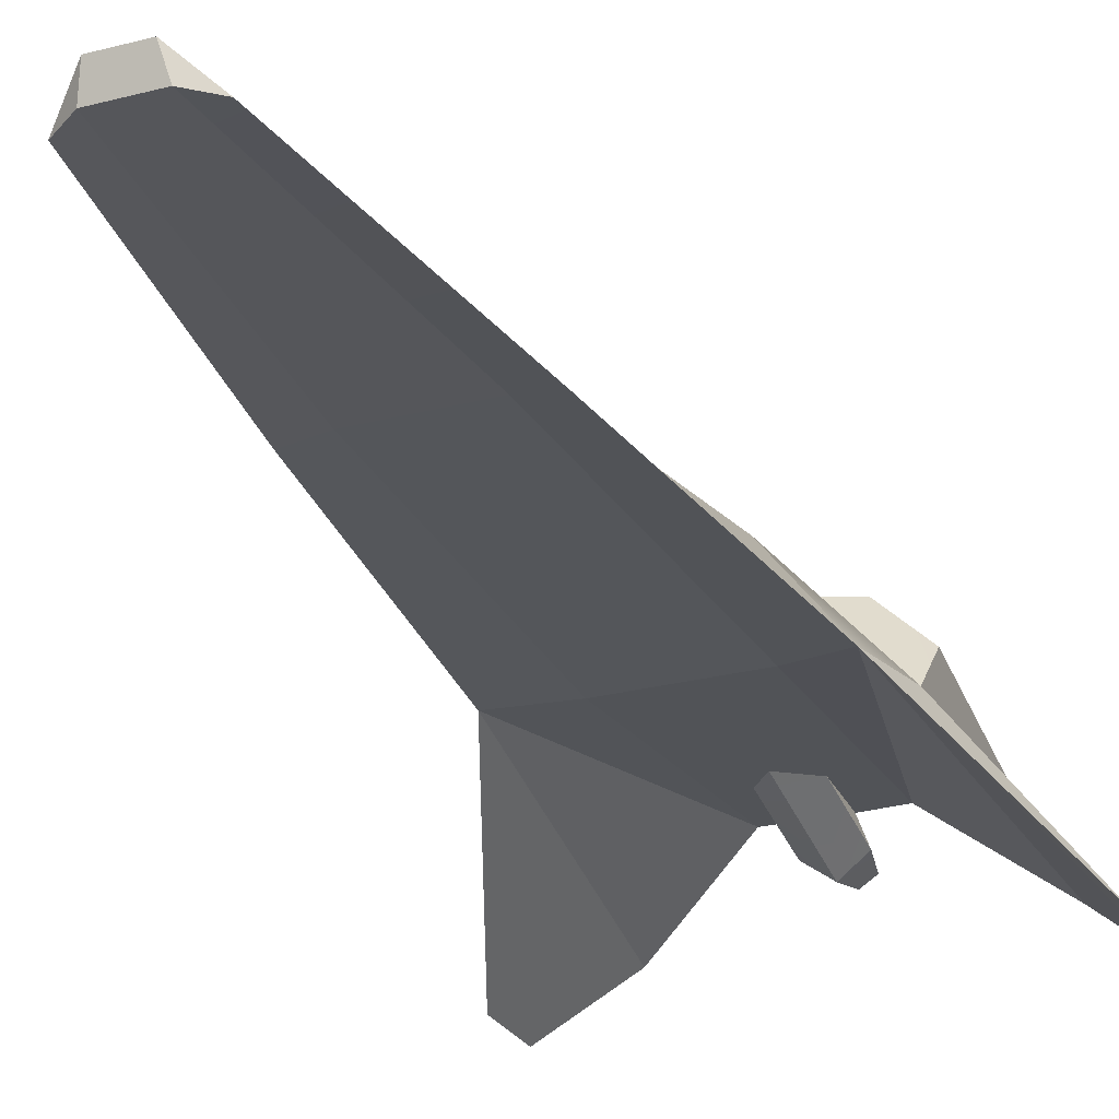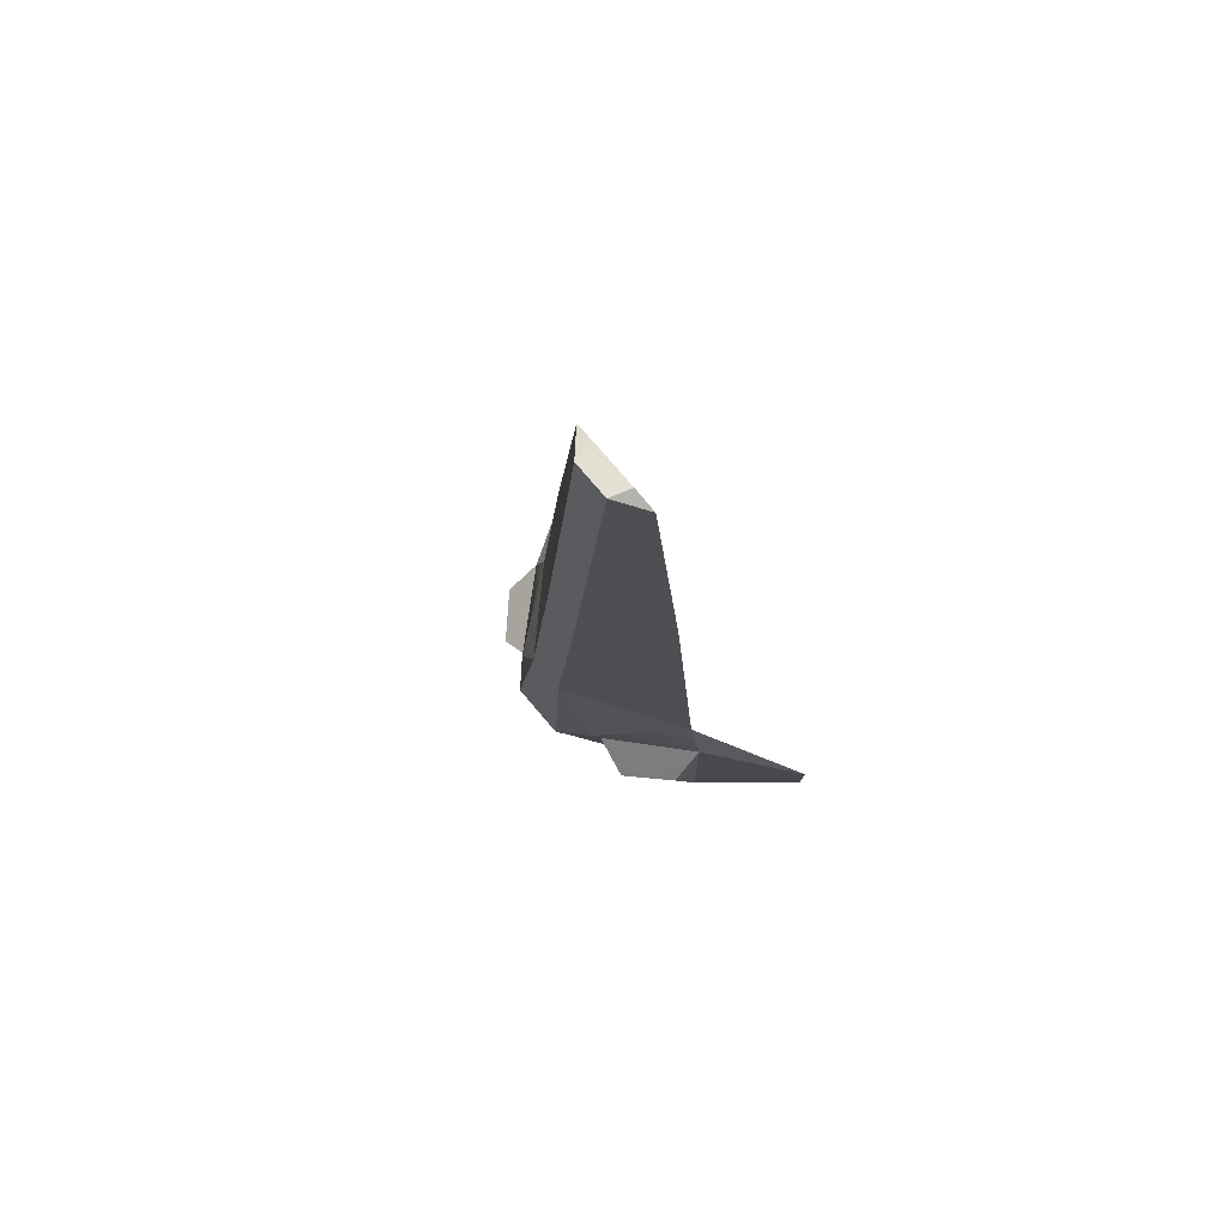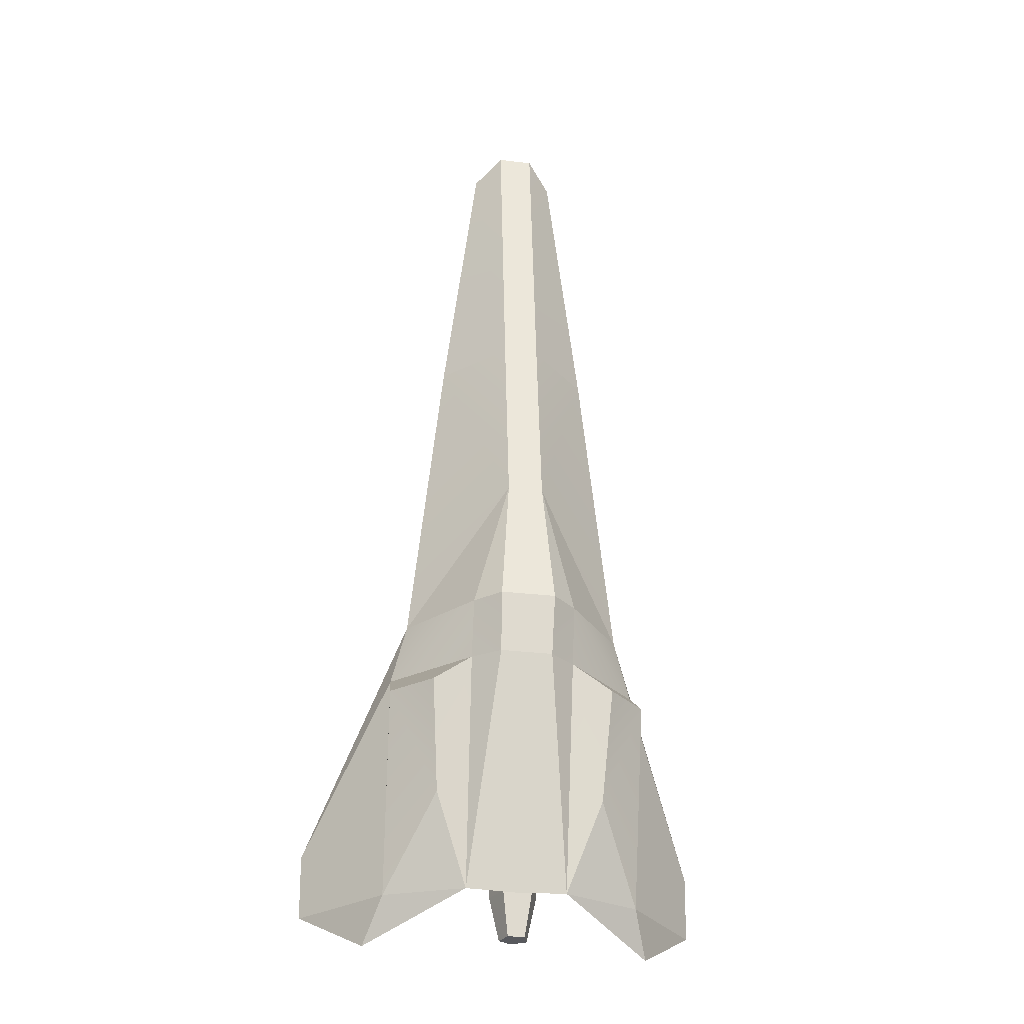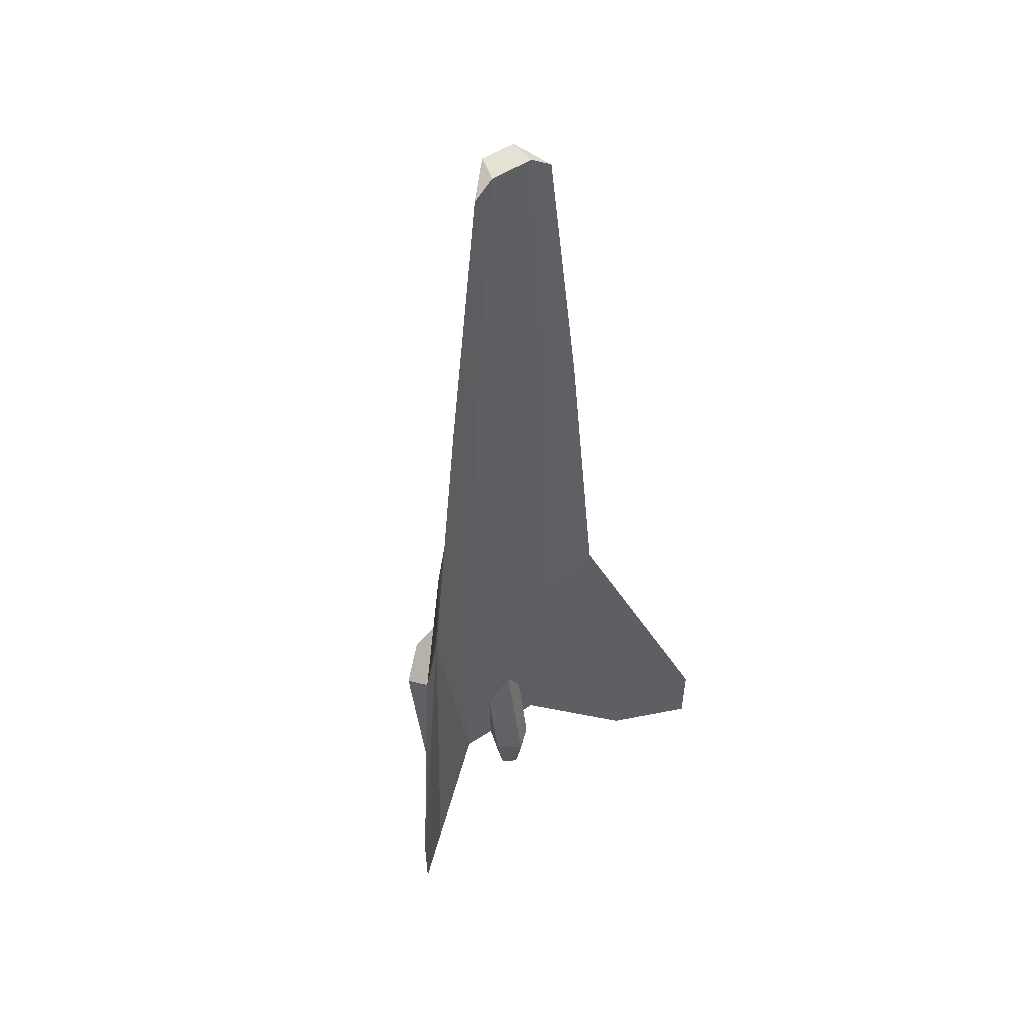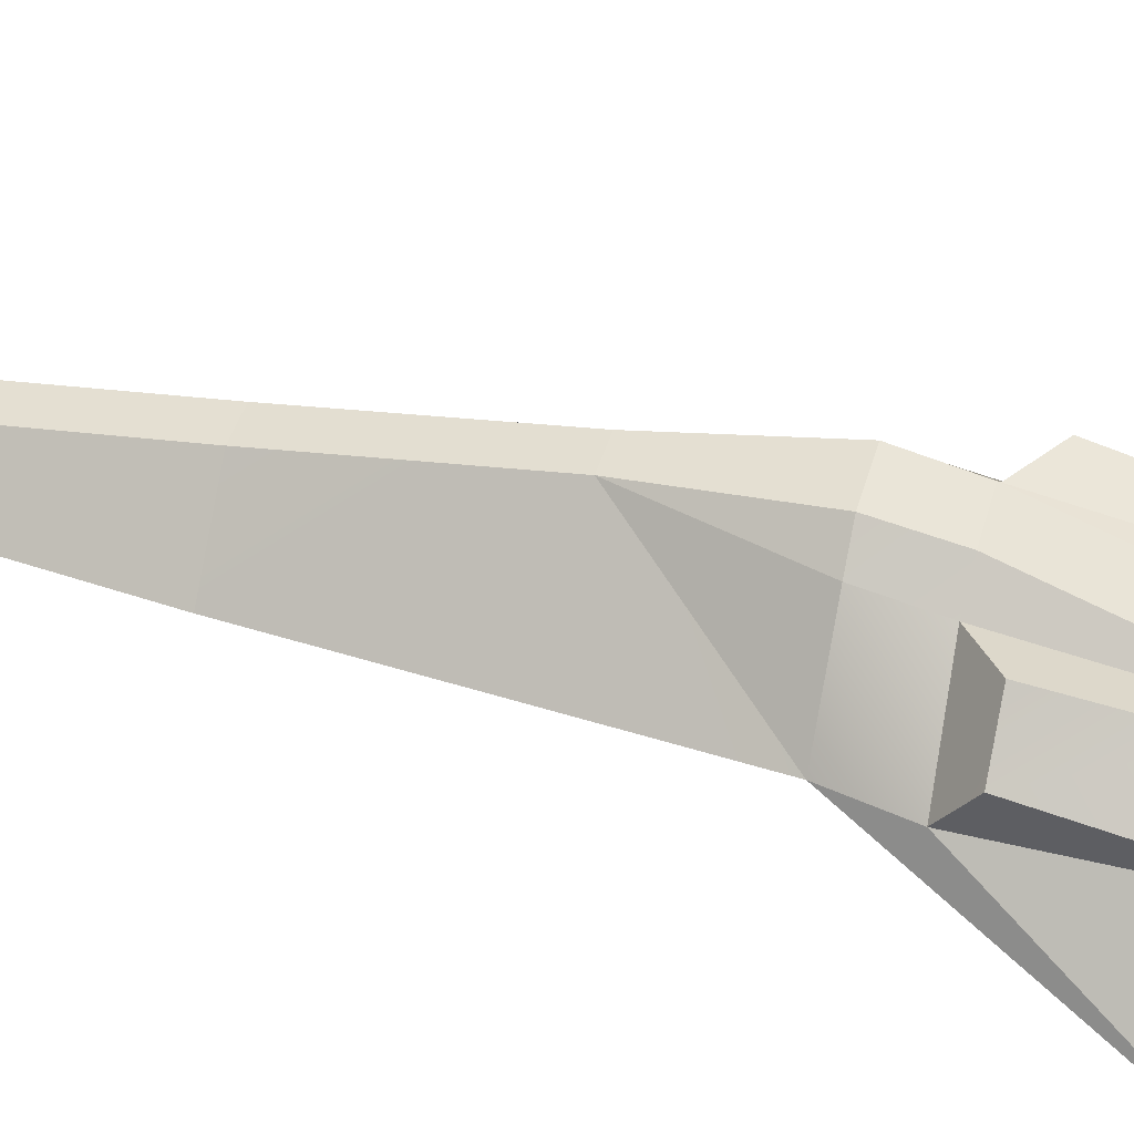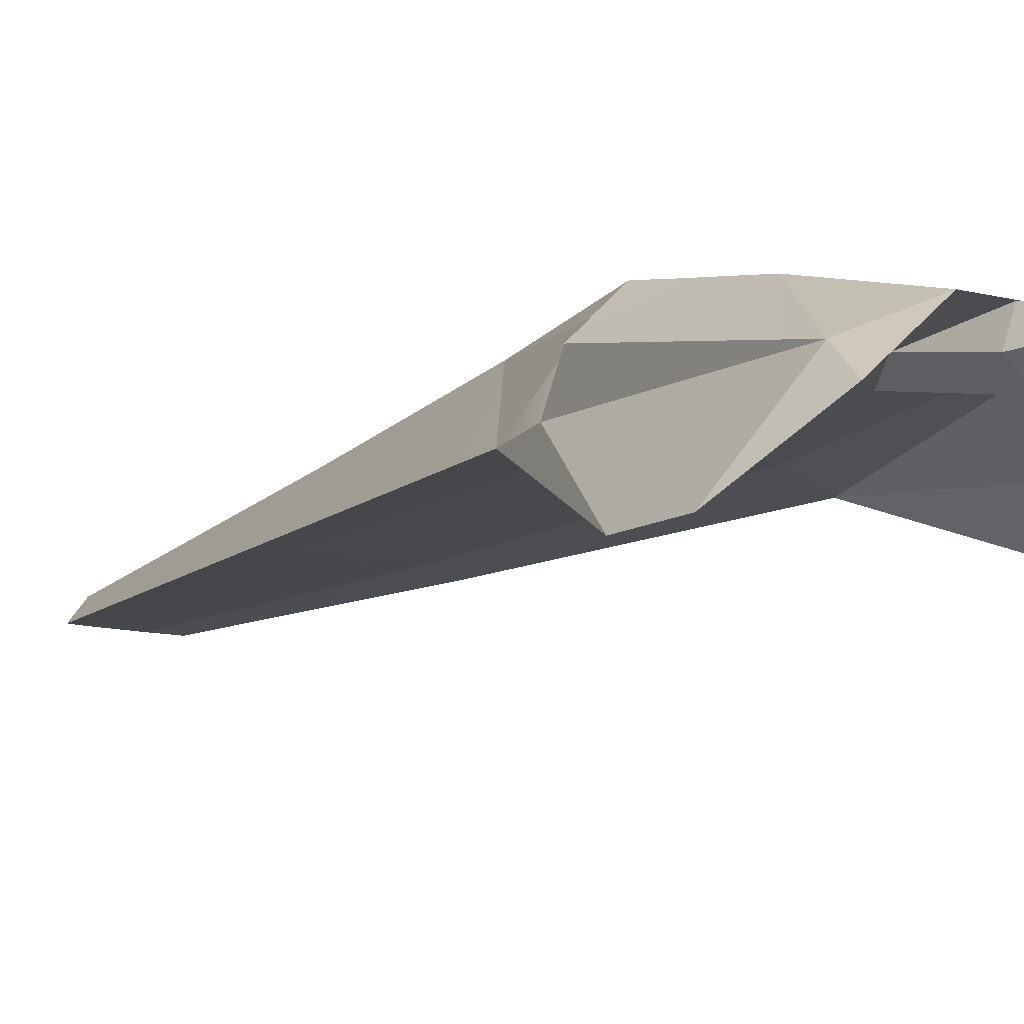
<metadata>
{"format":"obj","ext":"obj","renderer":"f3d","projection":"perspective","resolution":1024,"background":"white","views":[{"elev":-26.1,"azim":22.5,"up":"+Y"},{"elev":77.1,"azim":-130.5,"up":"+Z"},{"elev":-30.2,"azim":170.0,"up":"+Z"},{"elev":49.1,"azim":-37.2,"up":"+Z"},{"elev":42.6,"azim":105.3,"up":"+Y"},{"elev":-11.5,"azim":146.0,"up":"+Y"}]}
</metadata>
<code>
g default
v -0.42 0.21 -3.71
v -0.39 -0 1.47
v -0.19 -0 4.01
v -0.48 0.03 -1.48
v -0.15 0.69 -0.16
v -0.23 0.82 -1.28
v -0.15 0.18 4.07
v -0.15 0.48 1.47
v -0.2207 0.72 -1.784
v 0.94 -0.04 -1.27
v 0.42 0.21 -3.71
v 1.2 -0.33 -4.07
v 1.7 -0.82 -3.71
v 1.71 -0.82 -3.17
v 1.07 -0.08 -3.71
v 1.07 -0.04 -1.8
v 0.39 -0 1.47
v 0.19 -0 4.01
v 0.48 0.03 -1.48
v 0.44 0.62 -1.28
v 0.15 0.69 -0.16
v 0.23 0.82 -1.28
v 0.37 -0.02 3.89
v 0.15 0.18 4.07
v 0.15 0.48 1.47
v 0.66 -0.04 1.47
v 0.2193 0.72 -1.784
v 0.44 0.52 -1.77
v 0.77 0.57 -2.02
v 0.7 0.4 -2.96
v 1.1 0.25 -2.02
v -0.000745 0.21 -3.724
v -0.94 -0.04 -1.27
v -1.2 -0.33 -4.07
v -1.7 -0.82 -3.71
v -1.71 -0.82 -3.17
v -1.07 -0.08 -3.71
v -1.07 -0.04 -1.8
v -0.44 0.62 -1.28
v -0.37 -0.02 3.89
v -0.66 -0.04 1.47
v -0.44 0.52 -1.77
v -0.77 0.57 -2.02
v -0.7 0.4 -2.96
v -1.1 0.25 -2.02
v -0.12 0 -4.07
v -0.2 -0.01 -3.71
v 0 -0.07 -4.07
v 0 -0.16 -3.71
v 0.11 0 -4.07
v 0.19 -0.01 -3.71
v 0.06 0.14 -4.07
v 0.11 0.21 -3.71
v -0.08 0.14 -4.07
v -0.13 0.21 -3.71
v 0.19 0.13 -3.03
v 0 0.06 -2.7
v -0.2 0.13 -3.03
g GameObject
f 11 28 30
f 30 28 29
f 1 32 4
f 15 30 31
f 31 30 29
f 9 27 32
f 25 21 8
f 8 21 5
f 28 16 29
f 29 16 31
f 16 15 31
f 21 10 20
f 11 27 28
f 27 20 28
f 10 21 26
f 26 21 25
f 20 10 16
f 2 17 3
f 3 17 18
f 11 30 15
f 6 5 22
f 22 5 21
f 23 24 18
f 9 6 27
f 27 6 22
f 11 32 27
f 19 17 4
f 4 17 2
f 11 15 12
f 16 14 15
f 10 14 16
f 10 12 13
f 10 13 14
f 1 9 32
f 12 15 13
f 24 7 18
f 18 7 3
f 24 23 25
f 25 23 26
f 22 21 20
f 19 10 17
f 17 10 26
f 8 7 25
f 25 7 24
f 26 23 17
f 17 23 18
f 10 19 11
f 11 12 10
f 43 42 44
f 44 42 1
f 41 40 8
f 8 40 7
f 43 44 45
f 45 44 37
f 9 39 6
f 45 38 43
f 43 38 42
f 38 45 37
f 5 39 33
f 1 42 9
f 33 41 5
f 5 41 8
f 38 39 42
f 6 39 5
f 1 37 44
f 1 33 34
f 40 3 7
f 33 1 4
f 3 40 2
f 2 40 41
f 1 34 37
f 38 37 36
f 33 38 36
f 33 36 35
f 33 35 34
f 41 33 2
f 2 33 4
f 34 35 37
f 11 19 32
f 19 4 32
f 35 36 37
f 13 15 14
f 46 47 54
f 54 47 55
f 48 49 46
f 46 49 47
f 52 54 53
f 53 54 55
f 50 52 51
f 51 52 53
f 48 50 49
f 49 50 51
f 46 54 52
f 46 52 50
f 47 58 55
f 51 56 49
f 49 56 57
f 51 53 56
f 47 49 58
f 58 49 57
f 48 46 50
f 27 22 20
f 9 42 39
f 20 16 28
f 38 33 39
g default
v -0.42 0.21 -3.71
v -0.39 -0 1.47
v -0.19 -0 4.01
v -0.48 0.03 -1.48
v -0.15 0.69 -0.16
v -0.23 0.82 -1.28
v -0.15 0.18 4.07
v -0.15 0.48 1.47
v -0.2207 0.72 -1.784
v 0.94 -0.04 -1.27
v 0.42 0.21 -3.71
v 1.2 -0.33 -4.07
v 1.7 -0.82 -3.71
v 1.71 -0.82 -3.17
v 1.07 -0.08 -3.71
v 1.07 -0.04 -1.8
v 0.39 -0 1.47
v 0.19 -0 4.01
v 0.48 0.03 -1.48
v 0.44 0.62 -1.28
v 0.15 0.69 -0.16
v 0.23 0.82 -1.28
v 0.37 -0.02 3.89
v 0.15 0.18 4.07
v 0.15 0.48 1.47
v 0.66 -0.04 1.47
v 0.2193 0.72 -1.784
v 0.44 0.52 -1.77
v 0.77 0.57 -2.02
v 0.7 0.4 -2.96
v 1.1 0.25 -2.02
v -0.000745 0.21 -3.724
v -0.94 -0.04 -1.27
v -1.2 -0.33 -4.07
v -1.7 -0.82 -3.71
v -1.71 -0.82 -3.17
v -1.07 -0.08 -3.71
v -1.07 -0.04 -1.8
v -0.44 0.62 -1.28
v -0.37 -0.02 3.89
v -0.66 -0.04 1.47
v -0.44 0.52 -1.77
v -0.77 0.57 -2.02
v -0.7 0.4 -2.96
v -1.1 0.25 -2.02
v -0.12 0 -4.07
v -0.2 -0.01 -3.71
v 0 -0.07 -4.07
v 0 -0.16 -3.71
v 0.11 0 -4.07
v 0.19 -0.01 -3.71
v 0.06 0.14 -4.07
v 0.11 0.21 -3.71
v -0.08 0.14 -4.07
v -0.13 0.21 -3.71
v 0.19 0.13 -3.03
v 0 0.06 -2.7
v -0.2 0.13 -3.03
g GameObject
f 69 86 88
f 88 86 87
f 59 90 62
f 73 88 89
f 89 88 87
f 67 85 90
f 83 79 66
f 66 79 63
f 86 74 87
f 87 74 89
f 74 73 89
f 79 68 78
f 69 85 86
f 85 78 86
f 68 79 84
f 84 79 83
f 78 68 74
f 60 75 61
f 61 75 76
f 69 88 73
f 64 63 80
f 80 63 79
f 81 82 76
f 67 64 85
f 85 64 80
f 69 90 85
f 77 75 62
f 62 75 60
f 69 73 70
f 74 72 73
f 68 72 74
f 68 70 71
f 68 71 72
f 59 67 90
f 70 73 71
f 82 65 76
f 76 65 61
f 82 81 83
f 83 81 84
f 80 79 78
f 77 68 75
f 75 68 84
f 66 65 83
f 83 65 82
f 84 81 75
f 75 81 76
f 68 77 69
f 69 70 68
f 101 100 102
f 102 100 59
f 99 98 66
f 66 98 65
f 101 102 103
f 103 102 95
f 67 97 64
f 103 96 101
f 101 96 100
f 96 103 95
f 63 97 91
f 59 100 67
f 91 99 63
f 63 99 66
f 96 97 100
f 64 97 63
f 59 95 102
f 59 91 92
f 98 61 65
f 91 59 62
f 61 98 60
f 60 98 99
f 59 92 95
f 96 95 94
f 91 96 94
f 91 94 93
f 91 93 92
f 99 91 60
f 60 91 62
f 92 93 95
f 69 77 90
f 77 62 90
f 93 94 95
f 71 73 72
f 104 105 112
f 112 105 113
f 106 107 104
f 104 107 105
f 110 112 111
f 111 112 113
f 108 110 109
f 109 110 111
f 106 108 107
f 107 108 109
f 104 112 110
f 104 110 108
f 105 116 113
f 109 114 107
f 107 114 115
f 109 111 114
f 105 107 116
f 116 107 115
f 106 104 108
f 85 80 78
f 67 100 97
f 78 74 86
f 96 91 97

</code>
